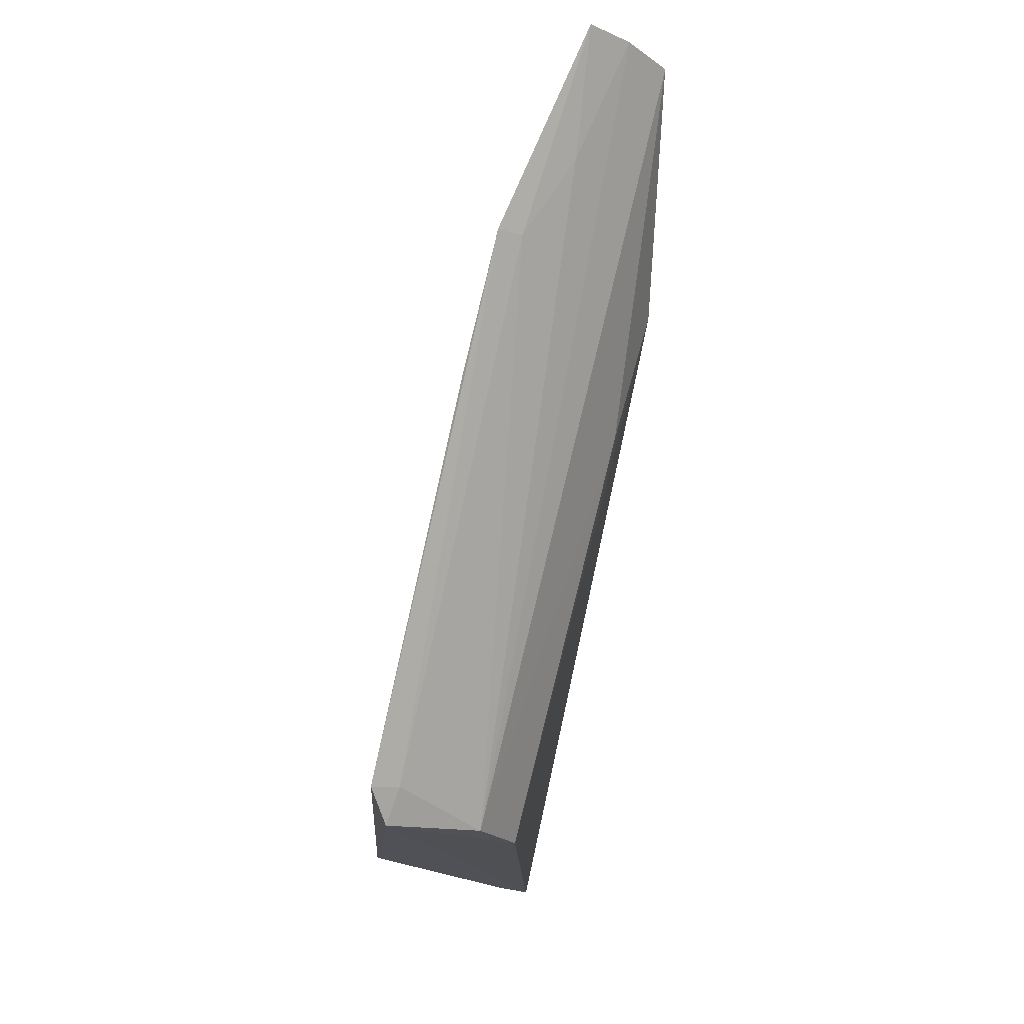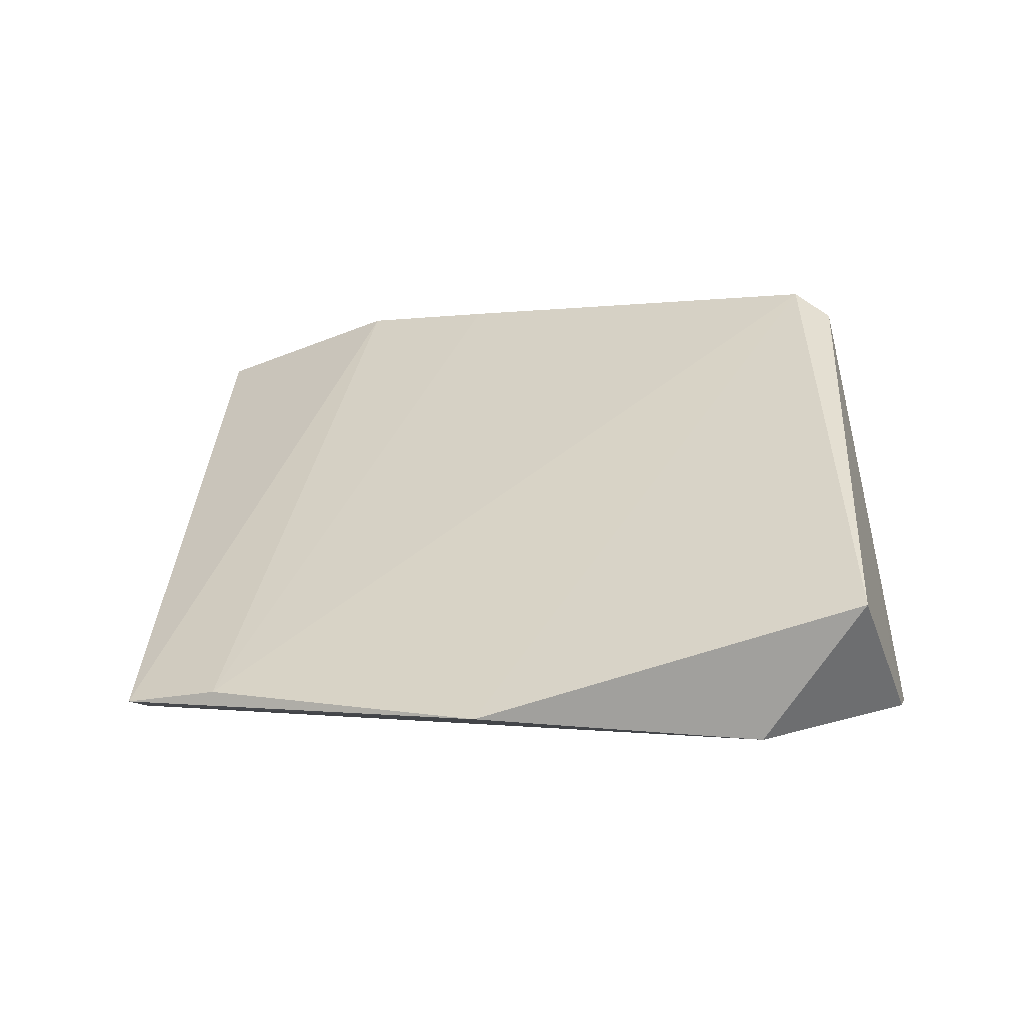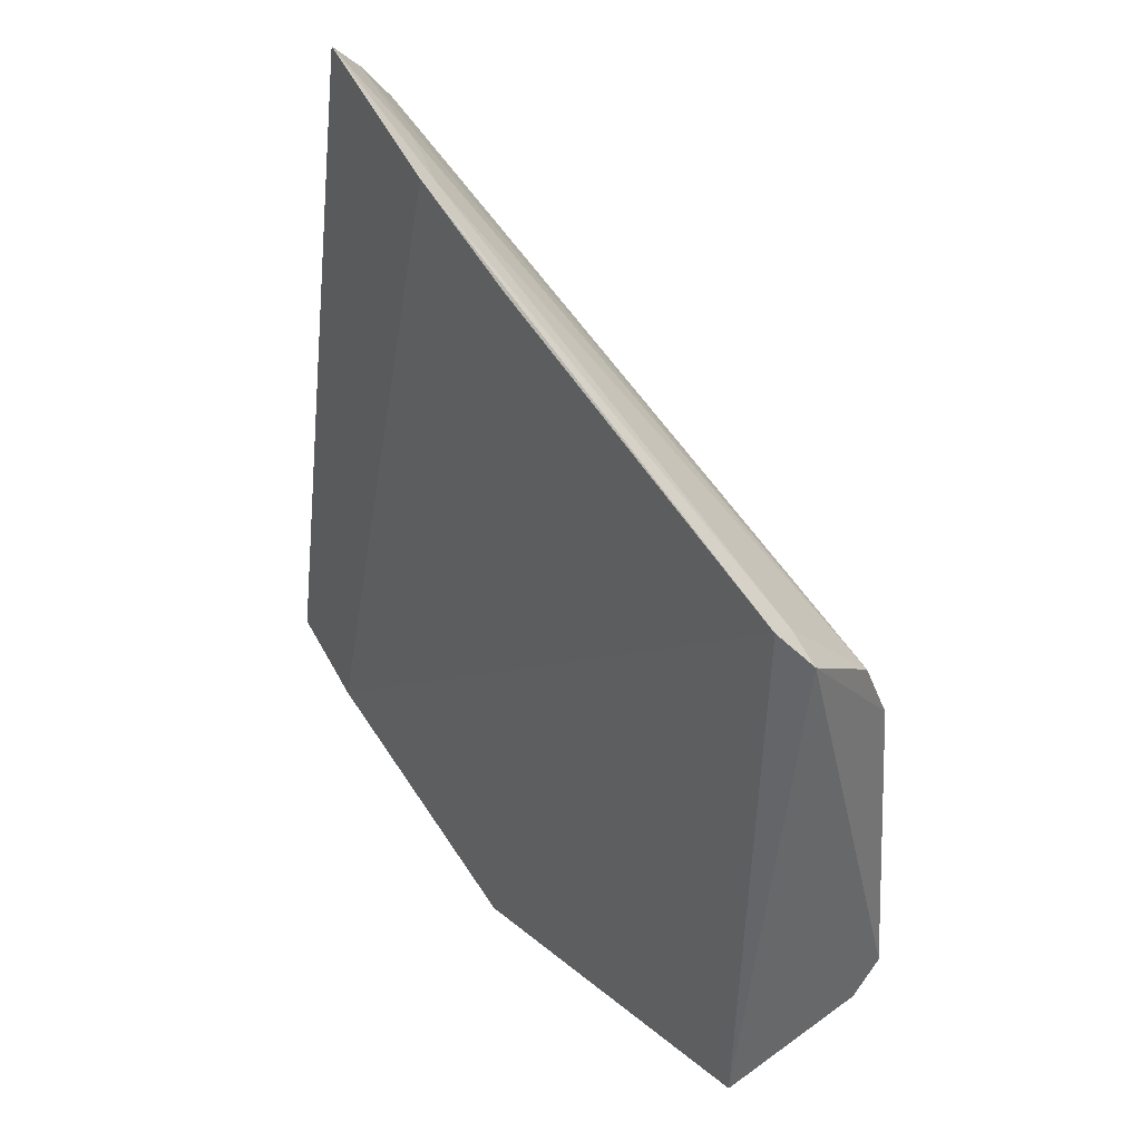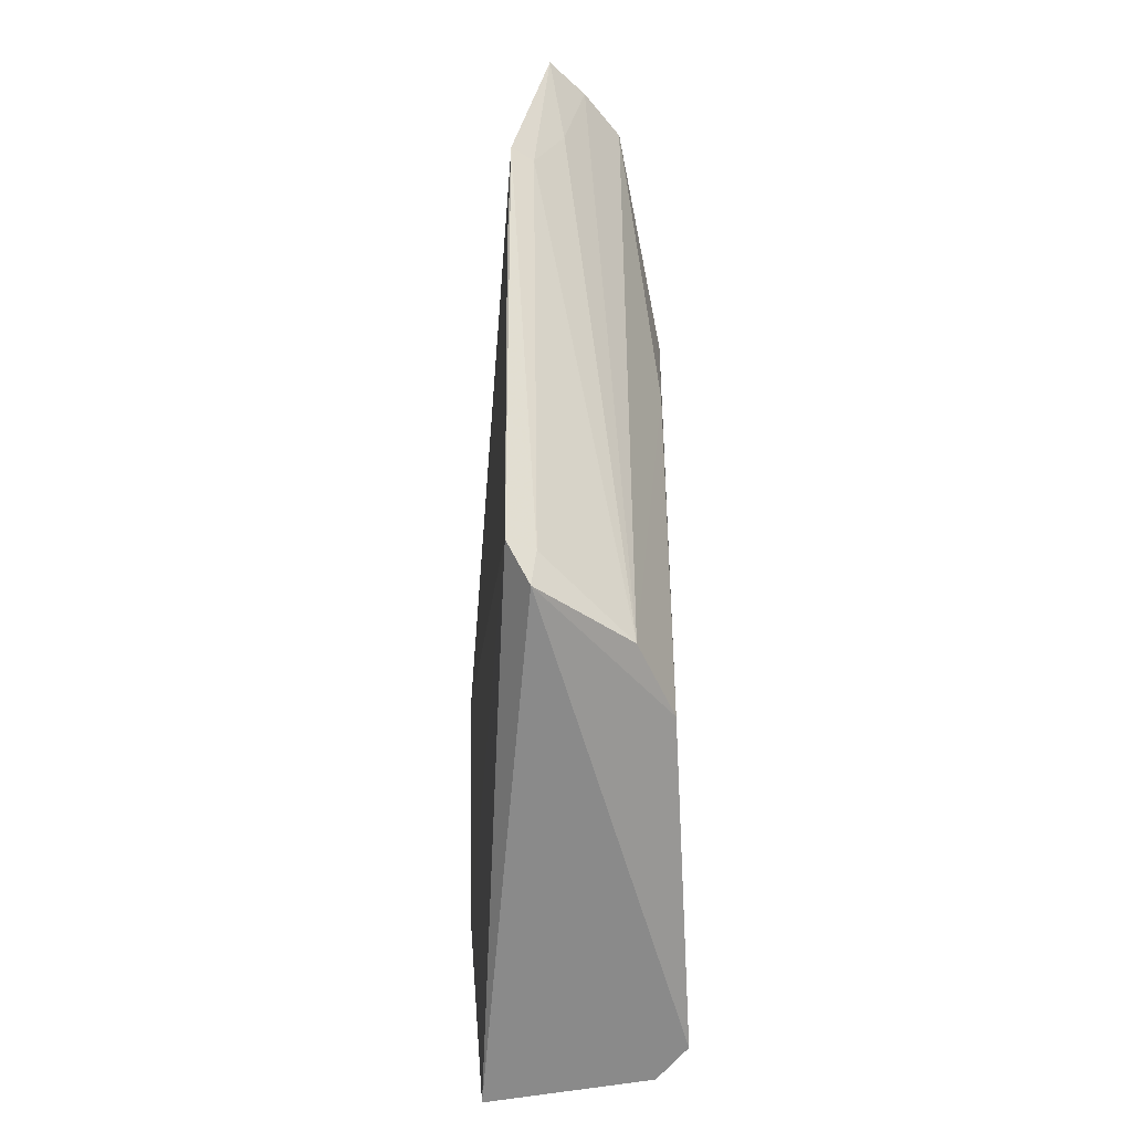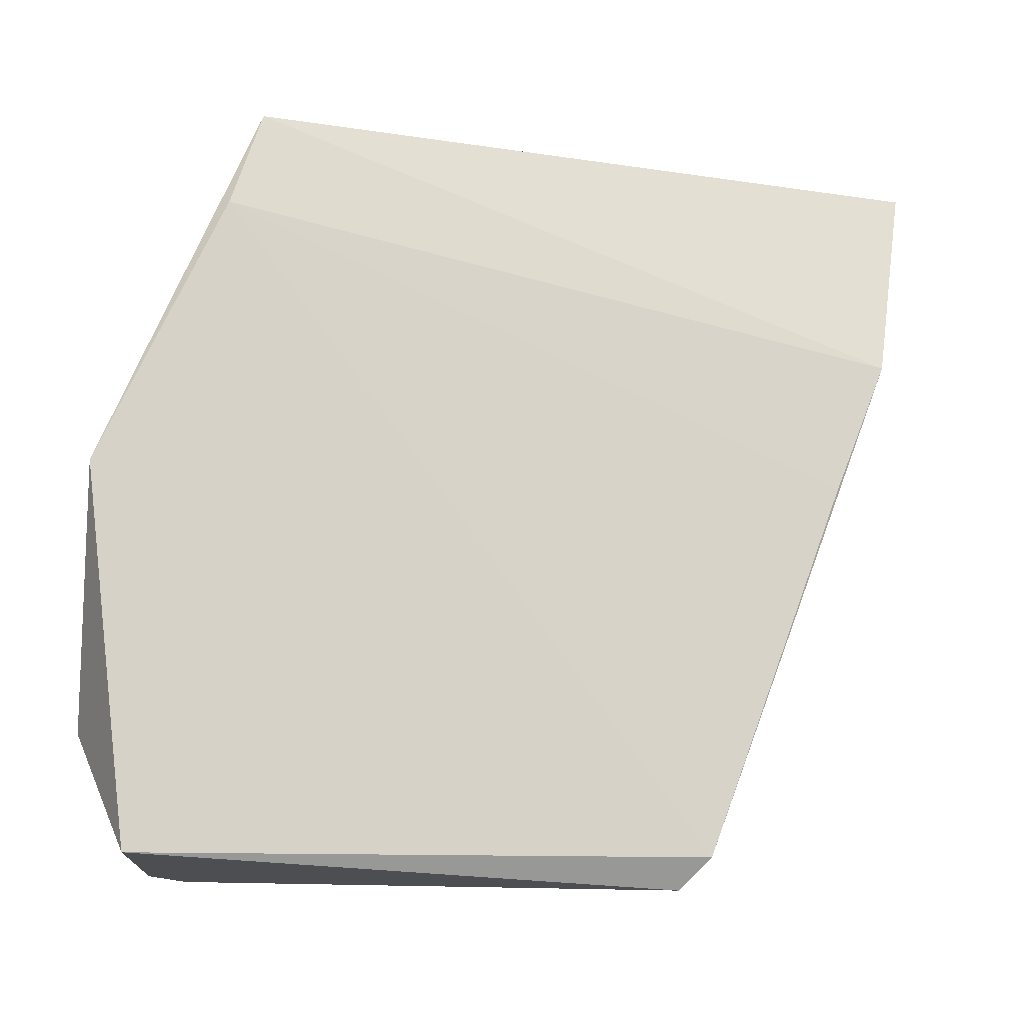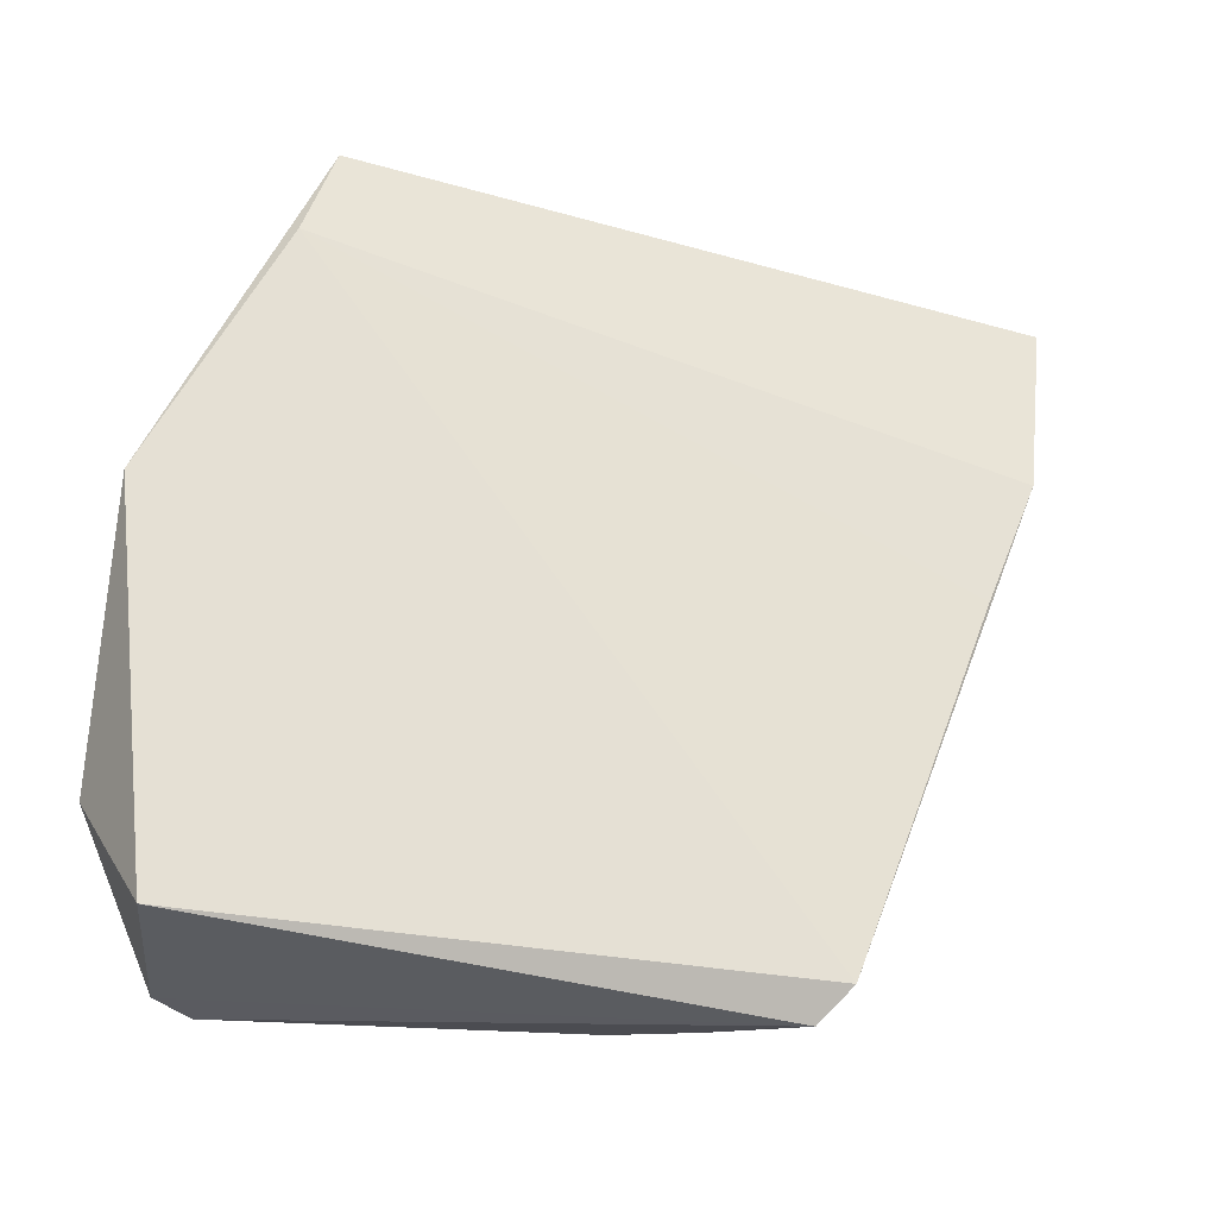
<metadata>
{"format":"obj","ext":"obj","renderer":"f3d","projection":"perspective","resolution":1024,"background":"white","views":[{"elev":73.8,"azim":13.7,"up":"+Z"},{"elev":-51.3,"azim":-71.5,"up":"+Z"},{"elev":38.8,"azim":-37.0,"up":"+Z"},{"elev":24.6,"azim":-0.7,"up":"+Z"},{"elev":-16.3,"azim":-99.4,"up":"+Y"},{"elev":-32.7,"azim":-104.1,"up":"+Y"}]}
</metadata>
<code>
v 0.03356 0.001253 0.07832
v 0.04226 -0.06033 0.04408
v 0.03886 0.002053 0.0353
v 0.02593 -0.02996 0.006372
v 0.03 -0.06032 0.05823
v 0.04376 -0.06153 0.01572
v 0.02651 0.001824 0.01937
v 0.04316 -0.01372 0.05608
v 0.03929 -0.06075 0.05024
v 0.02768 -0.06123 0.01041
v 0.03998 0.00256 0.07126
v 0.03018 -0.01657 0.07499
v 0.03519 -0.0507 0.006327
v 0.04256 -0.03072 0.03065
v 0.0318 -0.06287 0.05583
v 0.03675 0.002119 0.07523
v 0.04275 -0.02518 0.05559
v 0.03209 -0.01613 0.07369
v 0.02552 -0.006785 0.0167
v 0.02885 0.001435 0.02102
v 0.04123 -0.06141 0.01264
v 0.03947 -0.04672 0.01373
v 0.04286 -0.0143 0.04982
v 0.04239 -0.03402 0.0276
v 0.03476 -0.008557 0.07383
v 0.03223 -0.05962 0.05704
v 0.02993 -0.02815 0.07033
v 0.03524 0.001728 0.02816
v 0.04265 -0.05422 0.01587
f 8 2 6
f 10 5 4
f 11 3 7
f 11 8 3
f 12 1 7
f 13 10 4
f 15 6 2
f 15 2 9
f 15 5 10
f 16 11 7
f 16 7 1
f 16 9 11
f 17 11 9
f 17 9 2
f 17 2 8
f 17 8 11
f 18 1 12
f 19 12 7
f 19 7 4
f 19 4 5
f 20 13 4
f 20 4 7
f 21 13 6
f 21 10 13
f 21 15 10
f 21 6 15
f 23 8 6
f 23 6 14
f 23 14 3
f 23 3 8
f 24 14 6
f 24 6 3
f 24 3 14
f 25 16 1
f 25 9 16
f 25 18 9
f 25 1 18
f 26 15 9
f 26 9 18
f 26 5 15
f 26 18 12
f 26 12 5
f 27 19 5
f 27 5 12
f 27 12 19
f 28 20 7
f 28 7 3
f 28 22 13
f 28 13 20
f 29 3 6
f 29 6 13
f 29 13 22
f 29 28 3
f 29 22 28

</code>
